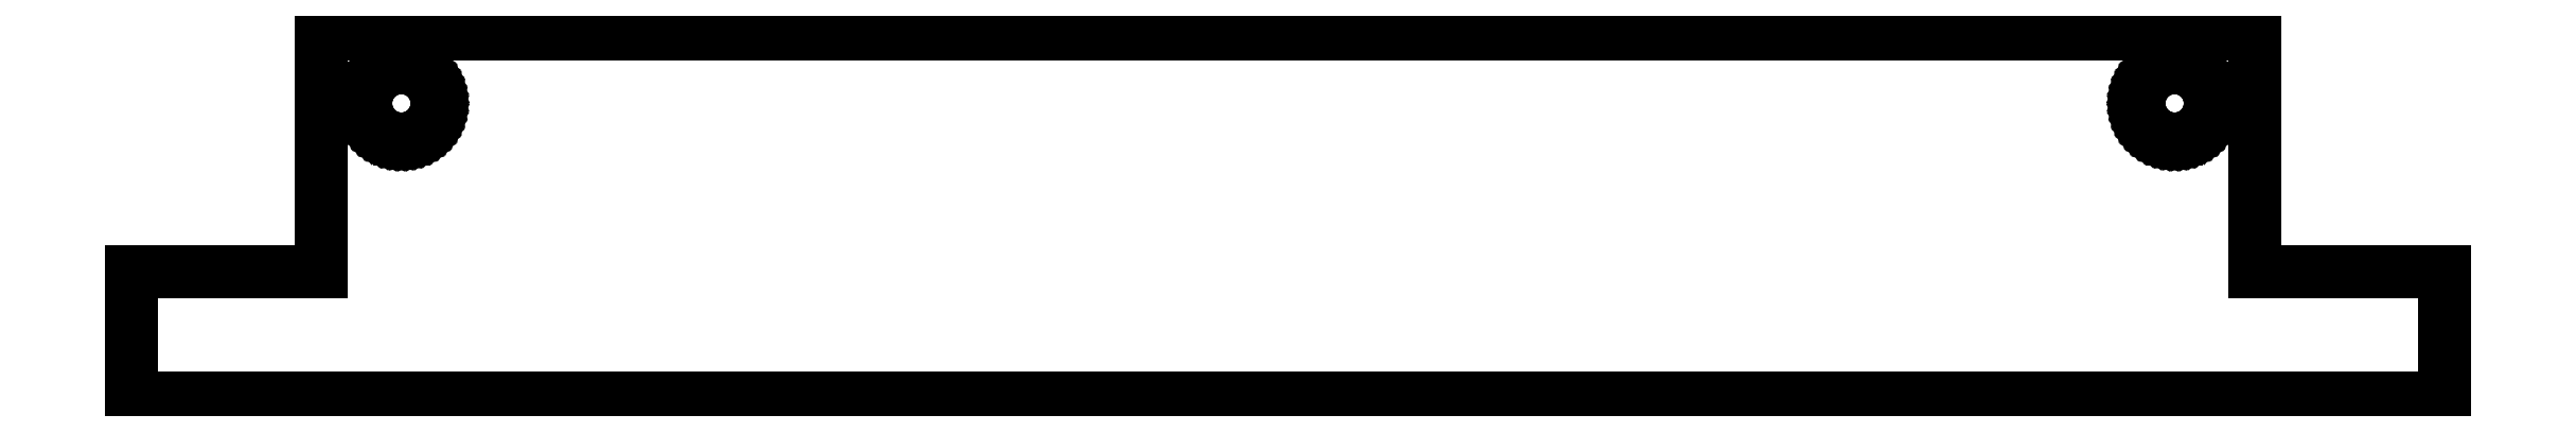
<metadata>
{"format":"dxf","ext":"dxf","renderer":"ezdxf+matplotlib","layout":"modelspace","background":"white","min_lineweight":24,"dpi":150}
</metadata>
<code>
0
SECTION
2
ENTITIES
0
LINE
8
0
10
-166.6
11
-166.6
20
13.75
21
17.75
0
LINE
8
0
10
-166.6
11
-160.6
20
17.75
21
17.75
0
LINE
8
0
10
-160.6
11
-160.6
20
17.75
21
25.25
0
LINE
8
0
10
-160.6
11
-99.4
20
25.25
21
25.25
0
LINE
8
0
10
-99.4
11
-99.4
20
25.25
21
17.75
0
LINE
8
0
10
-99.4
11
-93.4
20
17.75
21
17.75
0
LINE
8
0
10
-93.4
11
-93.4
20
17.75
21
13.75
0
LINE
8
0
10
-93.4
11
-166.6
20
13.75
21
13.75
0
LINE
8
0
10
-159.2
11
-159.2
20
23.06
21
23.2
0
LINE
8
0
10
-159.2
11
-159.2
20
23.2
21
23.34
0
LINE
8
0
10
-159.2
11
-159.1
20
23.34
21
23.48
0
LINE
8
0
10
-159.1
11
-159.1
20
23.48
21
23.61
0
LINE
8
0
10
-159.1
11
-159
20
23.61
21
23.72
0
LINE
8
0
10
-159
11
-158.9
20
23.72
21
23.83
0
LINE
8
0
10
-158.9
11
-158.8
20
23.83
21
23.93
0
LINE
8
0
10
-158.8
11
-158.7
20
23.93
21
24.01
0
LINE
8
0
10
-158.7
11
-158.5
20
24.01
21
24.08
0
LINE
8
0
10
-158.5
11
-158.4
20
24.08
21
24.14
0
LINE
8
0
10
-158.4
11
-158.3
20
24.14
21
24.17
0
LINE
8
0
10
-158.3
11
-158.1
20
24.17
21
24.19
0
LINE
8
0
10
-158.1
11
-158
20
24.19
21
24.19
0
LINE
8
0
10
-158
11
-157.8
20
24.19
21
24.17
0
LINE
8
0
10
-157.8
11
-157.7
20
24.17
21
24.14
0
LINE
8
0
10
-157.7
11
-157.6
20
24.14
21
24.08
0
LINE
8
0
10
-157.6
11
-157.5
20
24.08
21
24.01
0
LINE
8
0
10
-157.5
11
-157.3
20
24.01
21
23.93
0
LINE
8
0
10
-157.3
11
-157.2
20
23.93
21
23.83
0
LINE
8
0
10
-157.2
11
-157.1
20
23.83
21
23.72
0
LINE
8
0
10
-157.1
11
-157.1
20
23.72
21
23.61
0
LINE
8
0
10
-157.1
11
-157
20
23.61
21
23.48
0
LINE
8
0
10
-157
11
-157
20
23.48
21
23.34
0
LINE
8
0
10
-157
11
-156.9
20
23.34
21
23.2
0
LINE
8
0
10
-156.9
11
-156.9
20
23.2
21
23.06
0
LINE
8
0
10
-156.9
11
-156.9
20
23.06
21
22.92
0
LINE
8
0
10
-156.9
11
-157
20
22.92
21
22.78
0
LINE
8
0
10
-157
11
-157
20
22.78
21
22.64
0
LINE
8
0
10
-157
11
-157.1
20
22.64
21
22.52
0
LINE
8
0
10
-157.1
11
-157.1
20
22.52
21
22.4
0
LINE
8
0
10
-157.1
11
-157.2
20
22.4
21
22.29
0
LINE
8
0
10
-157.2
11
-157.3
20
22.29
21
22.19
0
LINE
8
0
10
-157.3
11
-157.5
20
22.19
21
22.11
0
LINE
8
0
10
-157.5
11
-157.6
20
22.11
21
22.04
0
LINE
8
0
10
-157.6
11
-157.7
20
22.04
21
21.98
0
LINE
8
0
10
-157.7
11
-157.8
20
21.98
21
21.95
0
LINE
8
0
10
-157.8
11
-158
20
21.95
21
21.93
0
LINE
8
0
10
-158
11
-158.1
20
21.93
21
21.93
0
LINE
8
0
10
-158.1
11
-158.3
20
21.93
21
21.95
0
LINE
8
0
10
-158.3
11
-158.4
20
21.95
21
21.98
0
LINE
8
0
10
-158.4
11
-158.5
20
21.98
21
22.04
0
LINE
8
0
10
-158.5
11
-158.7
20
22.04
21
22.11
0
LINE
8
0
10
-158.7
11
-158.8
20
22.11
21
22.19
0
LINE
8
0
10
-158.8
11
-158.9
20
22.19
21
22.29
0
LINE
8
0
10
-158.9
11
-159
20
22.29
21
22.4
0
LINE
8
0
10
-159
11
-159.1
20
22.4
21
22.52
0
LINE
8
0
10
-159.1
11
-159.1
20
22.52
21
22.64
0
LINE
8
0
10
-159.1
11
-159.2
20
22.64
21
22.78
0
LINE
8
0
10
-159.2
11
-159.2
20
22.78
21
22.92
0
LINE
8
0
10
-159.2
11
-159.2
20
22.92
21
23.06
0
LINE
8
0
10
-103.1
11
-103.1
20
23.06
21
23.2
0
LINE
8
0
10
-103.1
11
-103
20
23.2
21
23.34
0
LINE
8
0
10
-103
11
-103
20
23.34
21
23.48
0
LINE
8
0
10
-103
11
-102.9
20
23.48
21
23.61
0
LINE
8
0
10
-102.9
11
-102.9
20
23.61
21
23.72
0
LINE
8
0
10
-102.9
11
-102.8
20
23.72
21
23.83
0
LINE
8
0
10
-102.8
11
-102.7
20
23.83
21
23.93
0
LINE
8
0
10
-102.7
11
-102.5
20
23.93
21
24.01
0
LINE
8
0
10
-102.5
11
-102.4
20
24.01
21
24.08
0
LINE
8
0
10
-102.4
11
-102.3
20
24.08
21
24.14
0
LINE
8
0
10
-102.3
11
-102.2
20
24.14
21
24.17
0
LINE
8
0
10
-102.2
11
-102
20
24.17
21
24.19
0
LINE
8
0
10
-102
11
-101.9
20
24.19
21
24.19
0
LINE
8
0
10
-101.9
11
-101.7
20
24.19
21
24.17
0
LINE
8
0
10
-101.7
11
-101.6
20
24.17
21
24.14
0
LINE
8
0
10
-101.6
11
-101.5
20
24.14
21
24.08
0
LINE
8
0
10
-101.5
11
-101.3
20
24.08
21
24.01
0
LINE
8
0
10
-101.3
11
-101.2
20
24.01
21
23.93
0
LINE
8
0
10
-101.2
11
-101.1
20
23.93
21
23.83
0
LINE
8
0
10
-101.1
11
-101
20
23.83
21
23.72
0
LINE
8
0
10
-101
11
-101
20
23.72
21
23.61
0
LINE
8
0
10
-101
11
-100.9
20
23.61
21
23.48
0
LINE
8
0
10
-100.9
11
-100.8
20
23.48
21
23.34
0
LINE
8
0
10
-100.8
11
-100.8
20
23.34
21
23.2
0
LINE
8
0
10
-100.8
11
-100.8
20
23.2
21
23.06
0
LINE
8
0
10
-100.8
11
-100.8
20
23.06
21
22.92
0
LINE
8
0
10
-100.8
11
-100.8
20
22.92
21
22.78
0
LINE
8
0
10
-100.8
11
-100.9
20
22.78
21
22.64
0
LINE
8
0
10
-100.9
11
-101
20
22.64
21
22.52
0
LINE
8
0
10
-101
11
-101
20
22.52
21
22.4
0
LINE
8
0
10
-101
11
-101.1
20
22.4
21
22.29
0
LINE
8
0
10
-101.1
11
-101.2
20
22.29
21
22.19
0
LINE
8
0
10
-101.2
11
-101.3
20
22.19
21
22.11
0
LINE
8
0
10
-101.3
11
-101.5
20
22.11
21
22.04
0
LINE
8
0
10
-101.5
11
-101.6
20
22.04
21
21.98
0
LINE
8
0
10
-101.6
11
-101.7
20
21.98
21
21.95
0
LINE
8
0
10
-101.7
11
-101.9
20
21.95
21
21.93
0
LINE
8
0
10
-101.9
11
-102
20
21.93
21
21.93
0
LINE
8
0
10
-102
11
-102.2
20
21.93
21
21.95
0
LINE
8
0
10
-102.2
11
-102.3
20
21.95
21
21.98
0
LINE
8
0
10
-102.3
11
-102.4
20
21.98
21
22.04
0
LINE
8
0
10
-102.4
11
-102.5
20
22.04
21
22.11
0
LINE
8
0
10
-102.5
11
-102.7
20
22.11
21
22.19
0
LINE
8
0
10
-102.7
11
-102.8
20
22.19
21
22.29
0
LINE
8
0
10
-102.8
11
-102.9
20
22.29
21
22.4
0
LINE
8
0
10
-102.9
11
-102.9
20
22.4
21
22.52
0
LINE
8
0
10
-102.9
11
-103
20
22.52
21
22.64
0
LINE
8
0
10
-103
11
-103
20
22.64
21
22.78
0
LINE
8
0
10
-103
11
-103.1
20
22.78
21
22.92
0
LINE
8
0
10
-103.1
11
-103.1
20
22.92
21
23.06
0
ENDSEC
0
EOF

</code>
